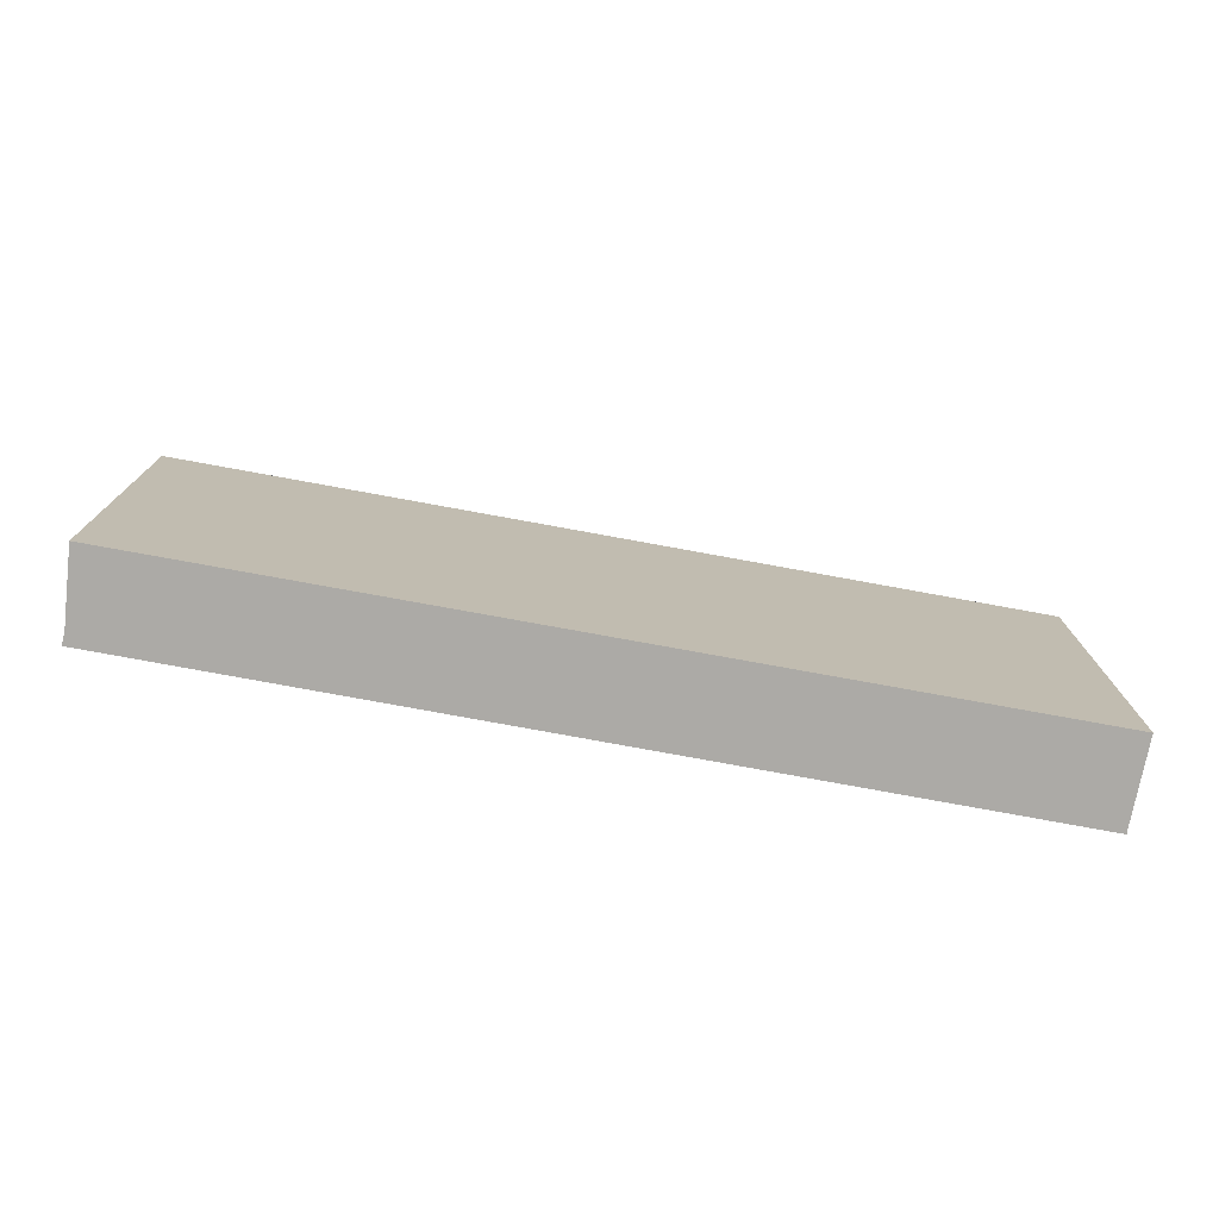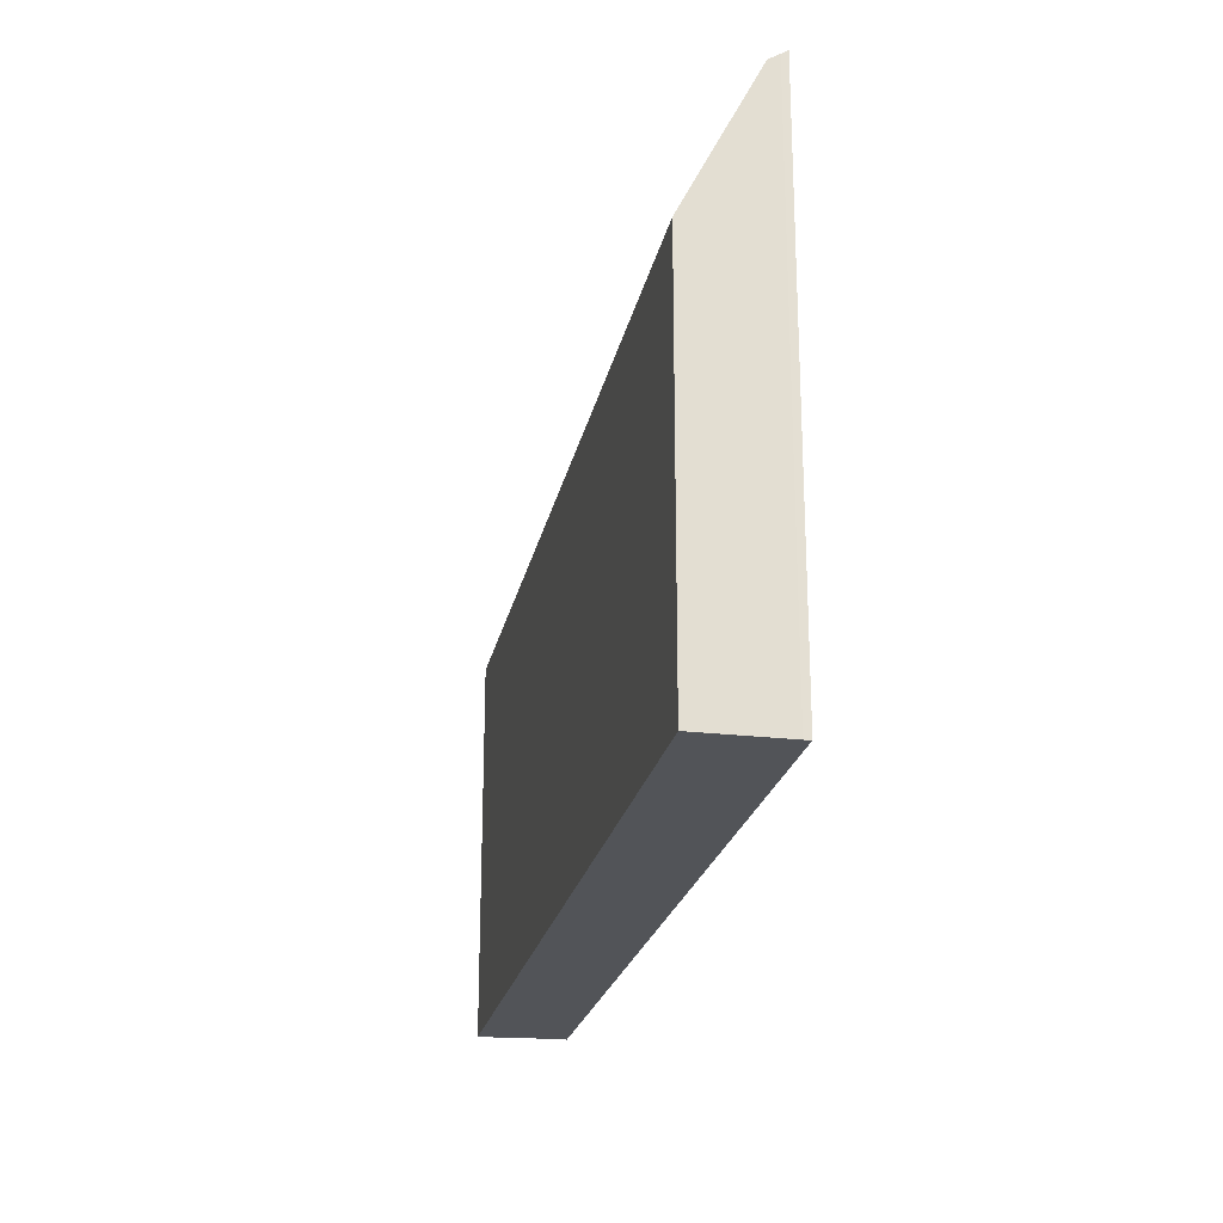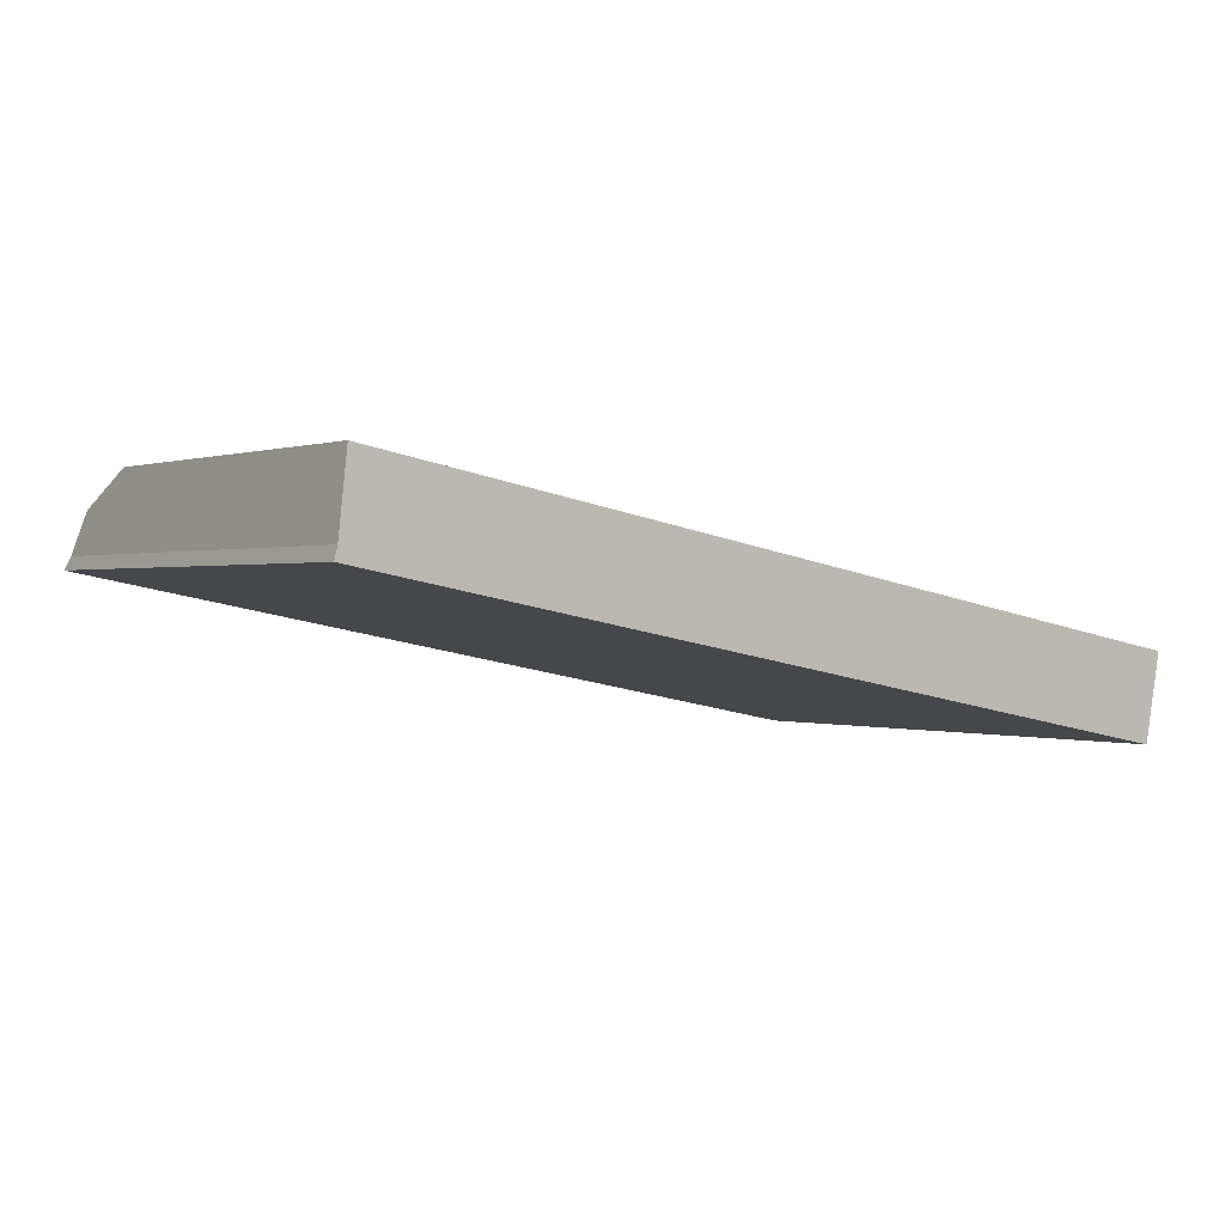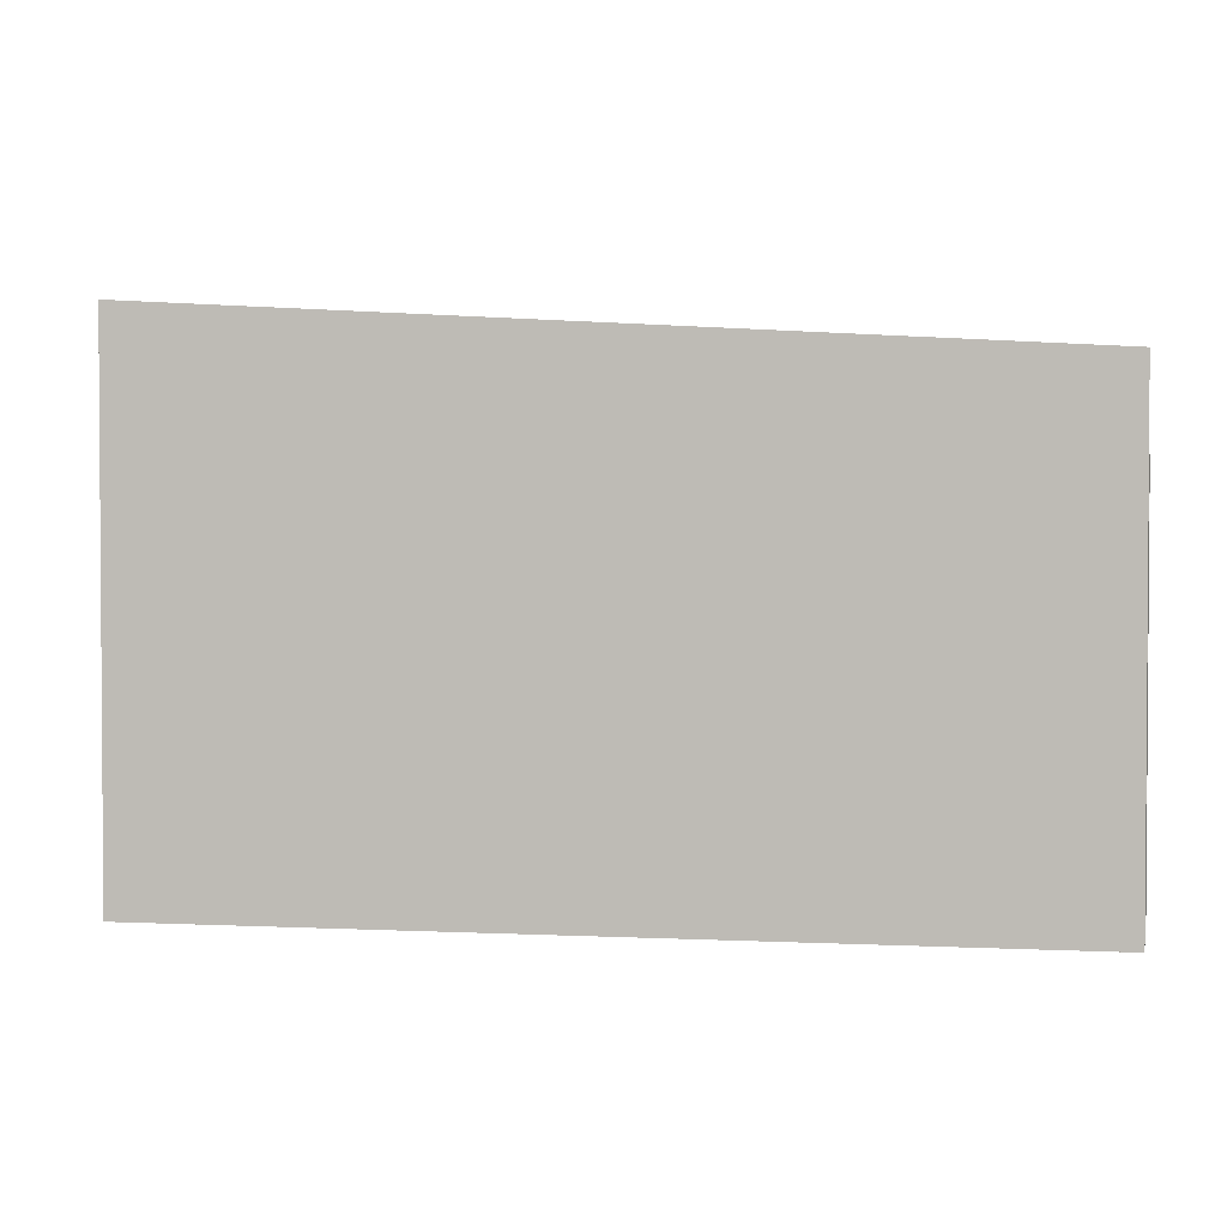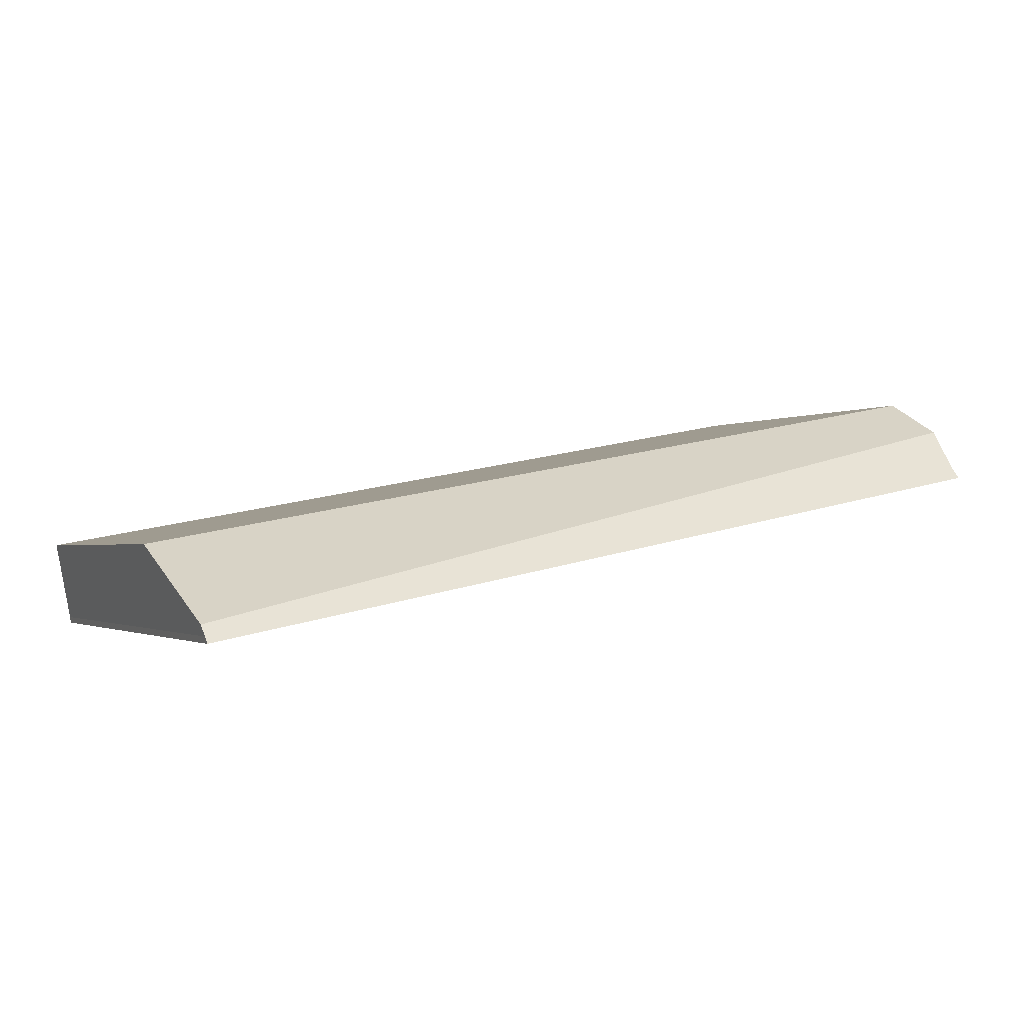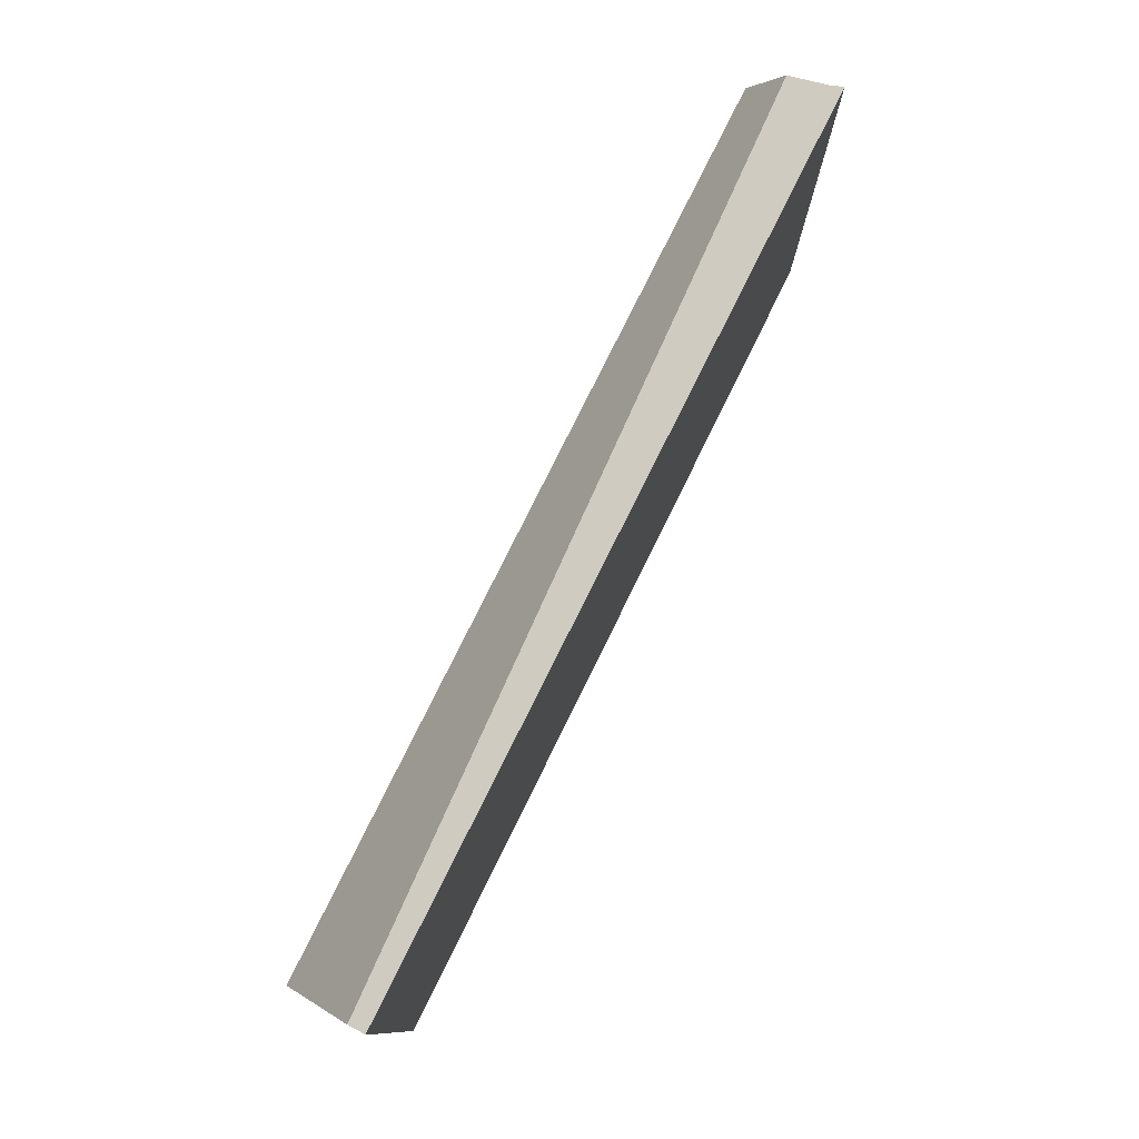
<metadata>
{"format":"obj","ext":"obj","renderer":"f3d","projection":"perspective","resolution":1024,"background":"white","views":[{"elev":14.1,"azim":-0.2,"up":"+Z"},{"elev":-22.8,"azim":89.2,"up":"+Y"},{"elev":0.2,"azim":-36.3,"up":"+Z"},{"elev":2.2,"azim":-159.6,"up":"+Y"},{"elev":-1.2,"azim":154.2,"up":"+Z"},{"elev":78.7,"azim":126.8,"up":"+Y"}]}
</metadata>
<code>
v  0.195 11.85 1.36
v  23.16 10.04 -1.94
v  22.8 13.79 -3.8
v  0.296 10.04 2.27
v  0 12.72 7.787e-16
v  22.75 13.96 -4.069
v  22.72 14.07 -4.234
v  0.081 12.51 0.325
v  0 0 0
v  0.081 -1.99e-17 0.325
v  0.296 -1.39e-16 2.27
v  0.195 -8.328e-17 1.36
v  23.16 1.188e-16 -1.94
v  22.75 2.492e-16 -4.069
v  22.8 2.327e-16 -3.8
v  22.72 2.593e-16 -4.234
g defaultobject
f 1 2 3
f 2 1 4
f 5 6 7
f 6 5 3
f 3 5 8
f 1 3 8
f 9 8 5
f 8 9 10
f 10 1 8
f 1 10 4
f 4 10 11
f 11 10 12
f 11 2 4
f 2 11 13
f 3 14 6
f 14 3 2
f 14 2 13
f 14 13 15
f 6 16 7
f 16 6 14
f 16 5 7
f 5 16 9
f 16 10 9
f 10 16 14
f 10 14 13
f 13 14 15
f 12 13 11
f 13 12 10

</code>
